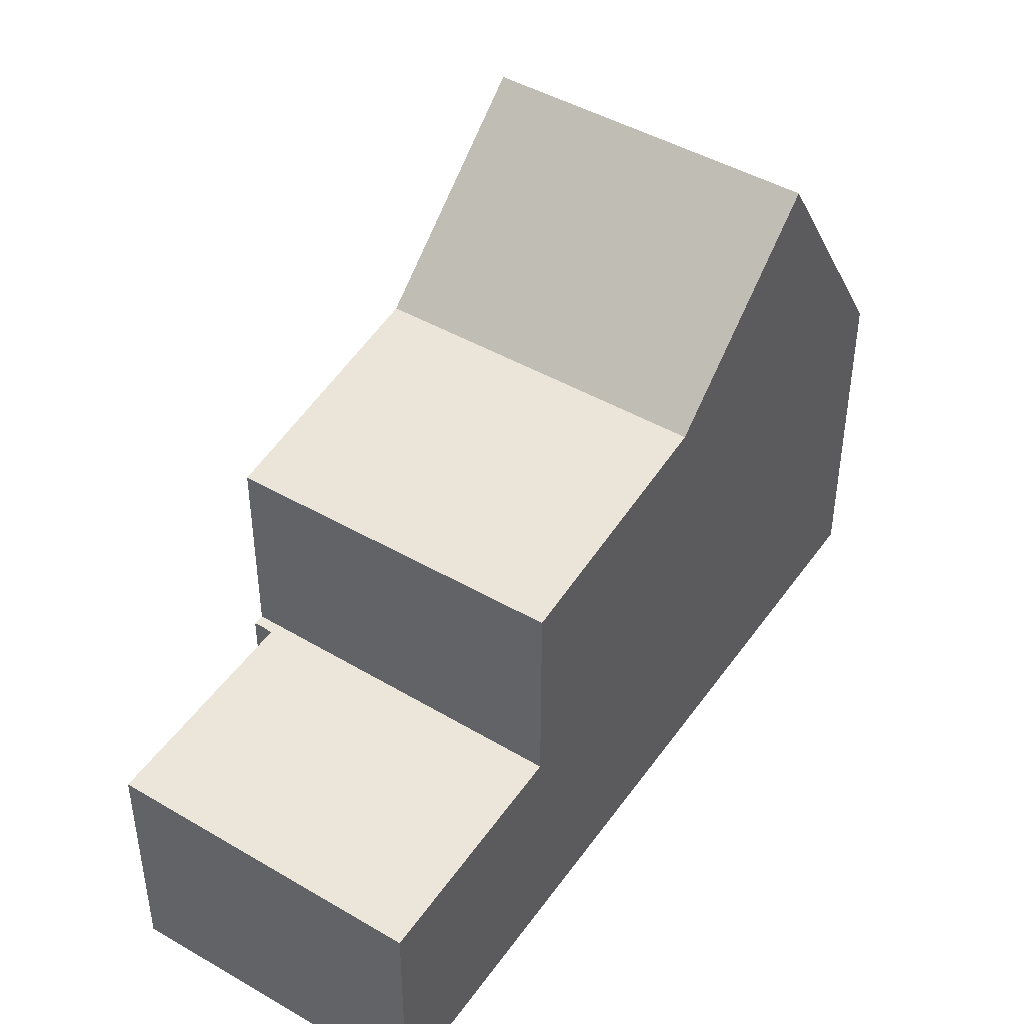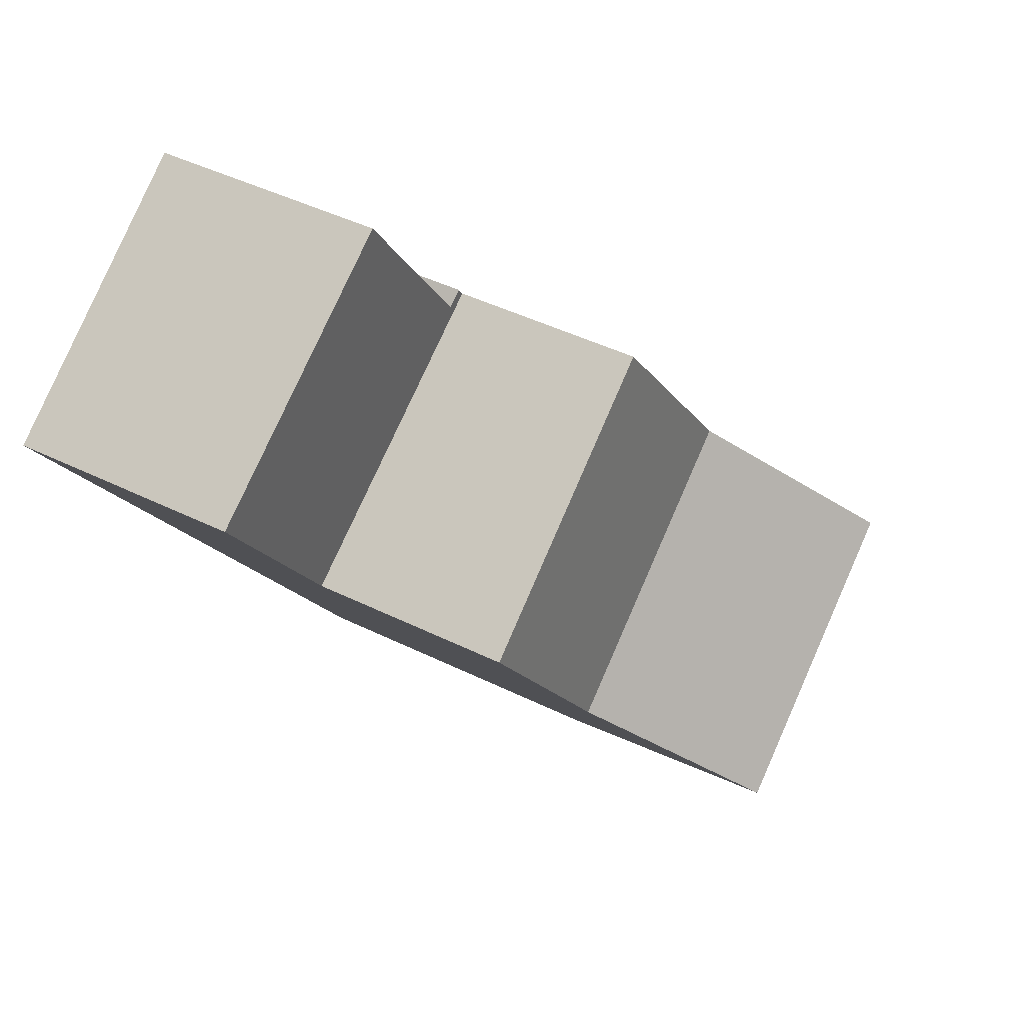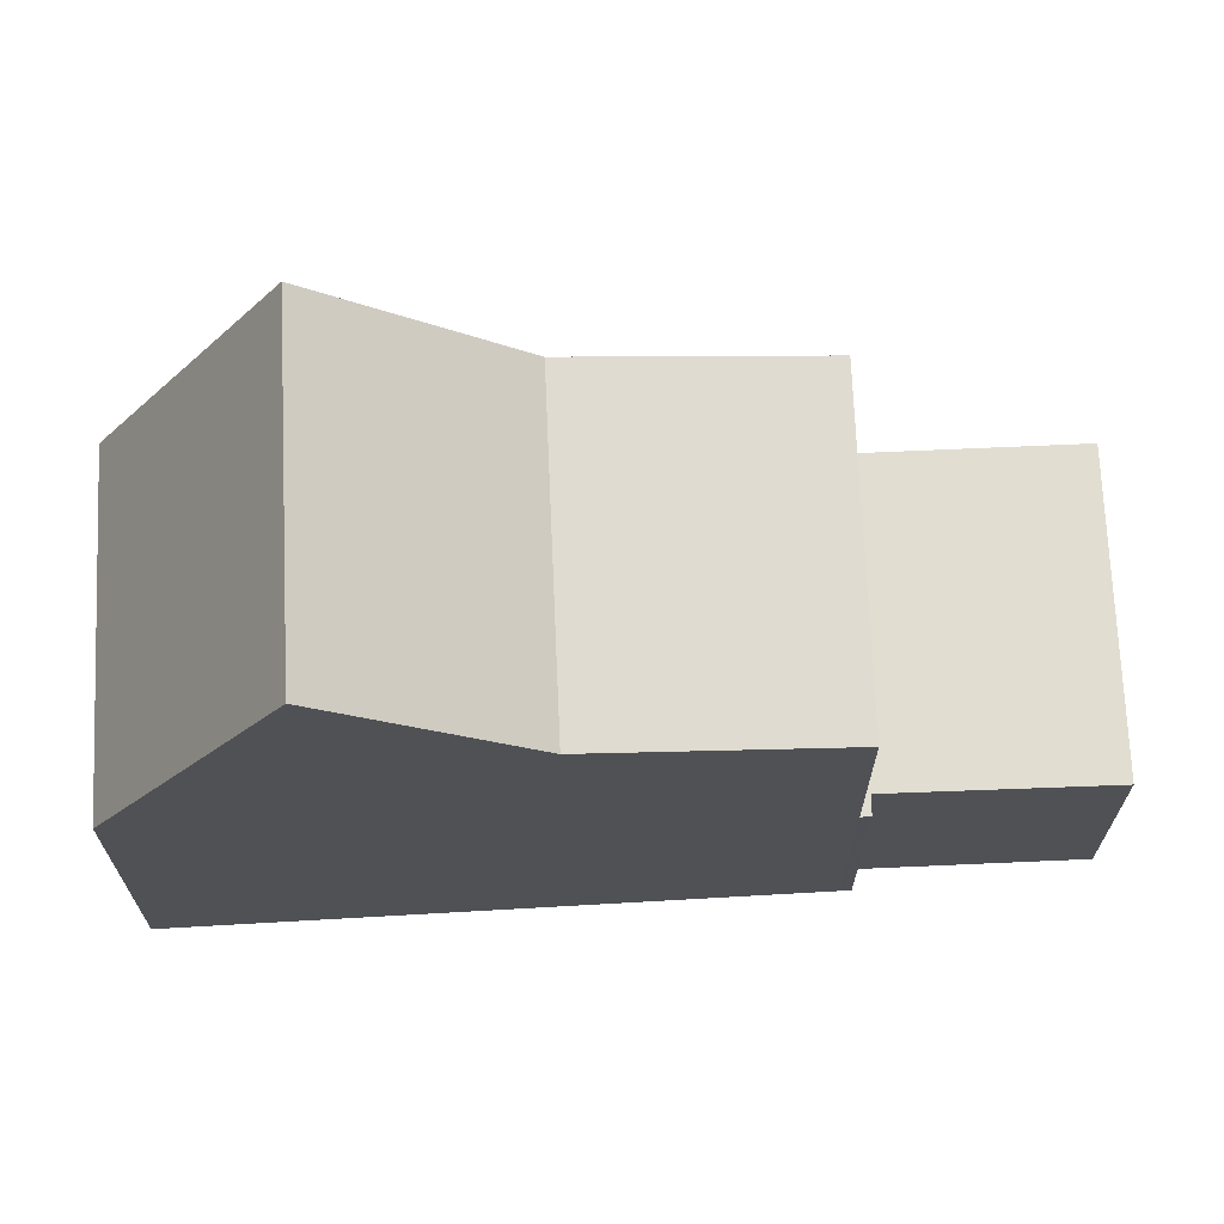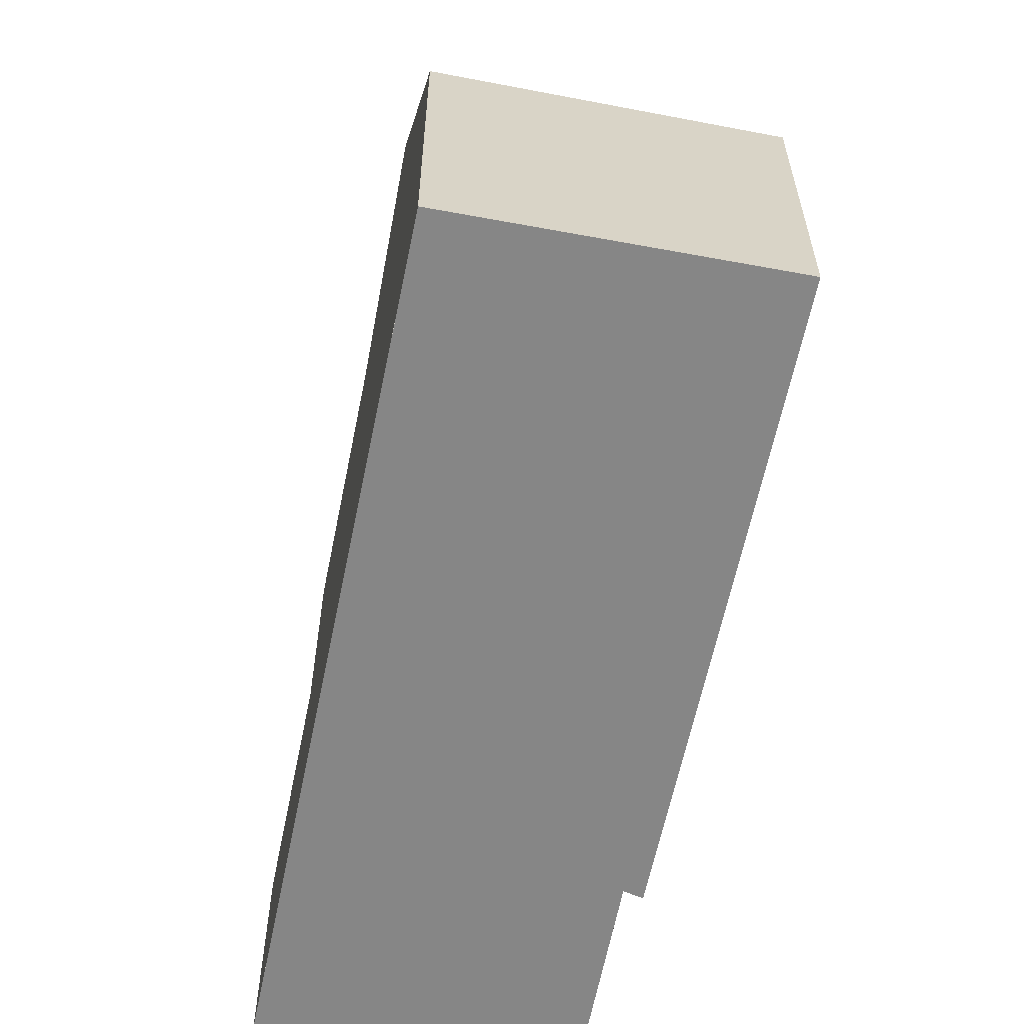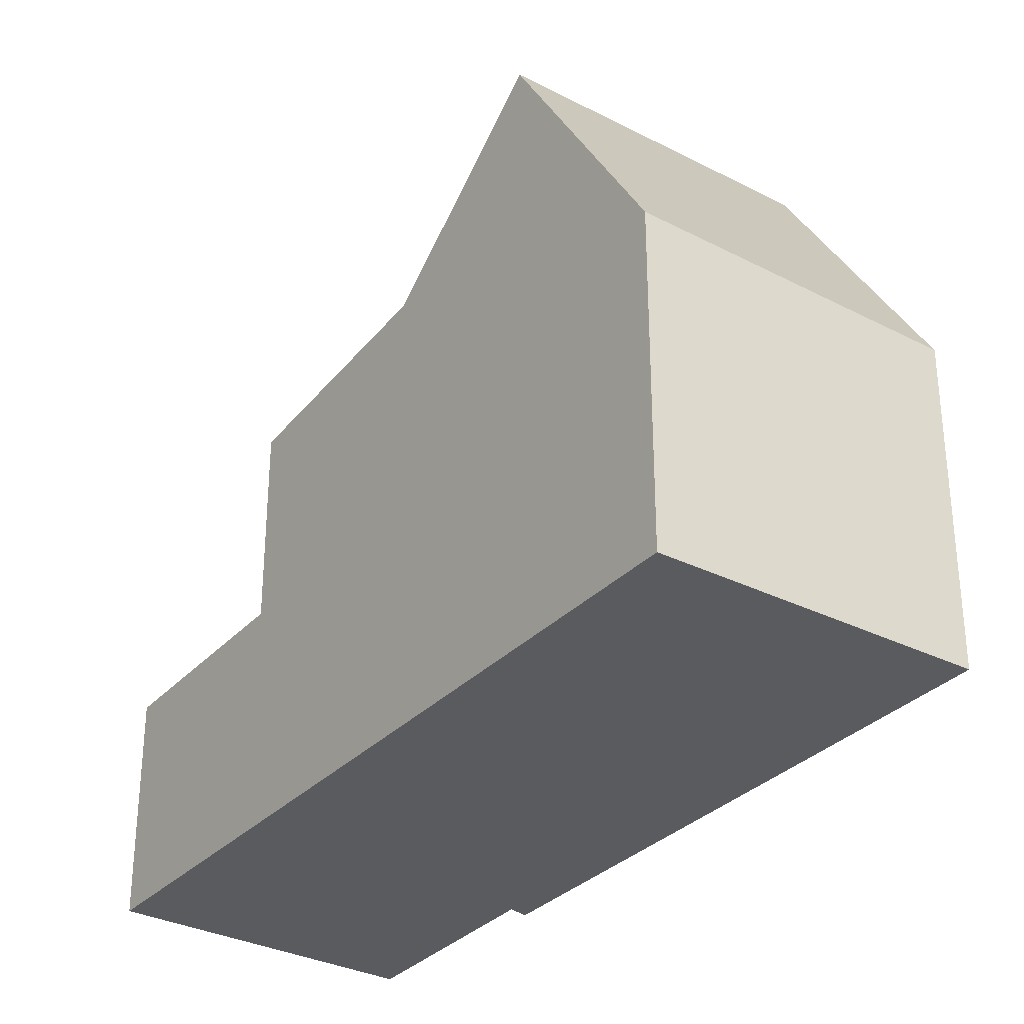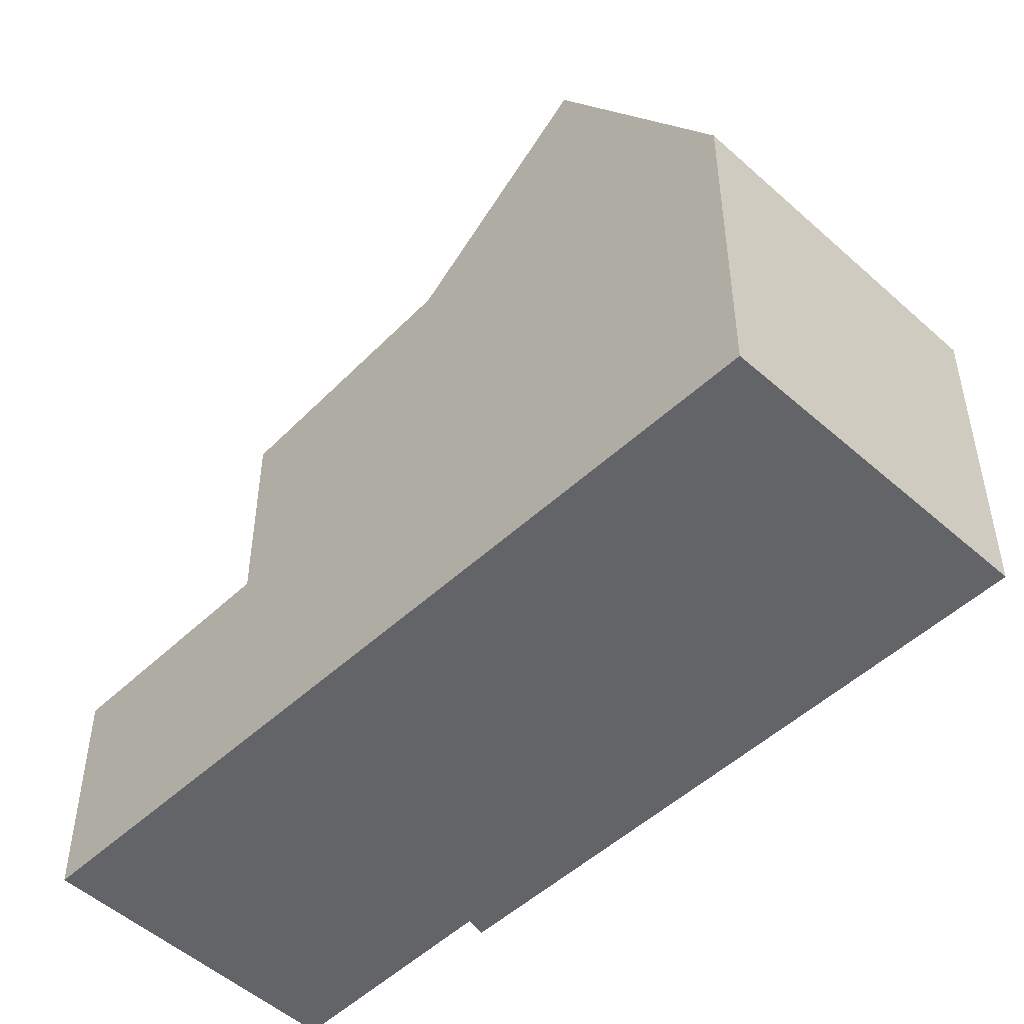
<metadata>
{"format":"obj","ext":"obj","renderer":"f3d","projection":"perspective","resolution":1024,"background":"white","views":[{"elev":46.5,"azim":-111.9,"up":"+Z"},{"elev":44.7,"azim":-60.1,"up":"+Y"},{"elev":70.2,"azim":121.9,"up":"+Z"},{"elev":-62.0,"azim":23.4,"up":"+Z"},{"elev":-32.4,"azim":-0.8,"up":"+Z"},{"elev":-51.1,"azim":-9.9,"up":"+Z"}]}
</metadata>
<code>
v -671 -1911 3.001
v -667.7 -1909 3.064
v -666 -1911 3.133
v -665.8 -1911 3.136
v -661.1 -1918 4.307
v -664.7 -1920 4.409
v -663.9 -1914 6.029
v -667.5 -1916 6.081
v -664 -1914 6.029
v -667.5 -1916 6.081
v -663.9 -1914 6.029
v -661.9 -1917 6.409
v -665.4 -1919 6.463
v -669.3 -1914 5.74
v -665.8 -1911 5.687
v -670.9 -1912 3.006
v -667.5 -1909 3.069
v -665.8 -1911 3.139
v -669.3 -1914 3.072
v -669.6 -1913 3.06
v -666.2 -1911 3.126
v -662.5 -1916 8.08
v -666 -1918 8.136
v -669.3 -1914 3.469
v -665.8 -1911 3.421
v -666 -1918 8.136
v -662.5 -1916 8.08
v -665.9 -1911 3.135
v -662.5 -1916 8.08
v -662.5 -1916 8.08
v -661.2 -1918 4.308
v -661.9 -1917 6.41
v -665.8 -1911 3.138
v -664 -1914 6.029
v -665.8 -1911 5.688
v -665.8 -1911 3.421
v -667.7 -1909 3.065
v -671 -1911 3.002
v -665.8 -1911 5.687
v -665.8 -1911 5.688
v -669.3 -1914 3.072
v -665.8 -1911 3.138
v -665.8 -1911 3.139
v -669.3 -1914 5.74
v -669.3 -1914 3.072
v -667.4 -1916 6.081
v -670.8 -1912 3.011
v -669.6 -1913 3.061
v -666 -1918 8.135
v -664.6 -1920 4.408
v -665.4 -1919 6.463
v -669.3 -1914 3.072
v -669.3 -1914 5.739
v -669.3 -1914 3.469
v -666 -1918 8.135
v -667.4 -1916 6.081
v -669.3 -1914 5.739
v -661.3 -1918 4.715
v -661.3 -1918 4.713
v -664.8 -1920 4.815
v -664.8 -1920 4.816
v -661.2 -1918 4.316
v -661.1 -1918 4.314
v -664.6 -1920 4.416
v -664.7 -1920 4.416
v -667.7 -1909 3.064
v -671 -1911 3.001
v -671 -1911 0
v -667.7 -1909 0
v -667.7 -1909 3.065
v -667.7 -1909 3.064
v -667.7 -1909 0
v -667.7 -1909 0
v -665.9 -1911 3.135
v -666 -1911 3.133
v -666 -1911 0
v -665.9 -1911 0
v -665.8 -1911 3.139
v -665.8 -1911 3.136
v -665.8 -1911 4.441e-16
v -665.8 -1911 -4.441e-16
v -661.2 -1918 4.308
v -661.1 -1918 4.307
v -661.1 -1918 0
v -661.2 -1918 0
v -664.7 -1920 4.416
v -664.7 -1920 4.409
v -664.7 -1920 8.882e-16
v -664.7 -1920 0
v -669.3 -1914 5.74
v -667.5 -1916 6.081
v -667.5 -1916 0
v -669.3 -1914 0
v -662.5 -1916 8.08
v -663.9 -1914 6.029
v -663.9 -1914 -8.882e-16
v -662.5 -1916 0
v -661.3 -1918 4.713
v -661.9 -1917 6.409
v -661.9 -1917 8.882e-16
v -661.3 -1918 0
v -666 -1918 8.136
v -665.4 -1919 6.463
v -665.4 -1919 -8.882e-16
v -666 -1918 0
v -671 -1911 3.002
v -670.9 -1912 3.006
v -670.9 -1912 4.441e-16
v -671 -1911 0
v -666.2 -1911 3.126
v -667.5 -1909 3.069
v -667.5 -1909 0
v -666.2 -1911 0
v -670.8 -1912 3.011
v -669.6 -1913 3.06
v -669.6 -1913 4.441e-16
v -670.8 -1912 0
v -666 -1911 3.133
v -666.2 -1911 3.126
v -666.2 -1911 0
v -666 -1911 0
v -661.9 -1917 6.409
v -662.5 -1916 8.08
v -662.5 -1916 0
v -661.9 -1917 8.882e-16
v -667.5 -1916 6.081
v -666 -1918 8.136
v -666 -1918 0
v -667.5 -1916 0
v -665.8 -1911 3.136
v -665.9 -1911 3.135
v -665.9 -1911 0
v -665.8 -1911 4.441e-16
v -664.6 -1920 4.408
v -661.2 -1918 4.308
v -661.2 -1918 0
v -664.6 -1920 8.882e-16
v -667.5 -1909 3.069
v -667.7 -1909 3.065
v -667.7 -1909 0
v -667.5 -1909 0
v -671 -1911 3.001
v -671 -1911 3.002
v -671 -1911 0
v -671 -1911 0
v -663.9 -1914 6.029
v -665.8 -1911 5.687
v -665.8 -1911 8.882e-16
v -663.9 -1914 -8.882e-16
v -669.6 -1913 3.06
v -669.3 -1914 3.072
v -669.3 -1914 0
v -669.6 -1913 4.441e-16
v -670.9 -1912 3.006
v -670.8 -1912 3.011
v -670.8 -1912 0
v -670.9 -1912 4.441e-16
v -664.7 -1920 4.409
v -664.6 -1920 4.408
v -664.6 -1920 8.882e-16
v -664.7 -1920 8.882e-16
v -661.1 -1918 4.314
v -661.3 -1918 4.713
v -661.3 -1918 0
v -661.1 -1918 0
v -665.4 -1919 6.463
v -664.8 -1920 4.816
v -664.8 -1920 8.882e-16
v -665.4 -1919 -8.882e-16
v -661.1 -1918 4.307
v -661.1 -1918 4.314
v -661.1 -1918 0
v -661.1 -1918 0
v -664.8 -1920 4.816
v -664.7 -1920 4.416
v -664.7 -1920 0
v -664.8 -1920 8.882e-16
v -661.1 -1918 0
v -664.7 -1920 0
v -671 -1911 0
v -667.7 -1909 0
v -666 -1911 0
v -665.8 -1911 0
f 63 5 31 62
f 38 1 2 37
f 36 25 15 35
f 48 20 47
f 30 22 12 32
f 33 18 25 36
f 34 11 27 29
f 62 31 50 64
f 54 36 35 53
f 55 30 32 51
f 52 33 36 54
f 56 34 29 49
f 37 17 16 38
f 39 7 9 40
f 45 41 20 48
f 42 28 4 43
f 57 40 9 46
f 47 16 17 21 48
f 64 50 6 65
f 53 14 24 54
f 51 13 23 55
f 54 24 19 52
f 49 26 10 56
f 48 21 3 28 42 45
f 46 8 44 57
f 58 32 12 59
f 60 51 32 58
f 61 13 51 60
f 62 58 59 63
f 64 60 58 62
f 65 61 60 64
f 67 68 69 66
f 71 72 73 70
f 75 76 77 74
f 79 80 81 78
f 83 84 85 82
f 87 88 89 86
f 91 92 93 90
f 95 96 97 94
f 99 100 101 98
f 103 104 105 102
f 107 108 109 106
f 111 112 113 110
f 115 116 117 114
f 119 120 121 118
f 123 124 125 122
f 127 128 129 126
f 131 132 133 130
f 135 136 137 134
f 139 140 141 138
f 143 144 145 142
f 147 148 149 146
f 151 152 153 150
f 155 156 157 154
f 159 160 161 158
f 163 164 165 162
f 167 168 169 166
f 171 172 173 170
f 175 176 177 174
f 179 180 181 182 183 178

</code>
